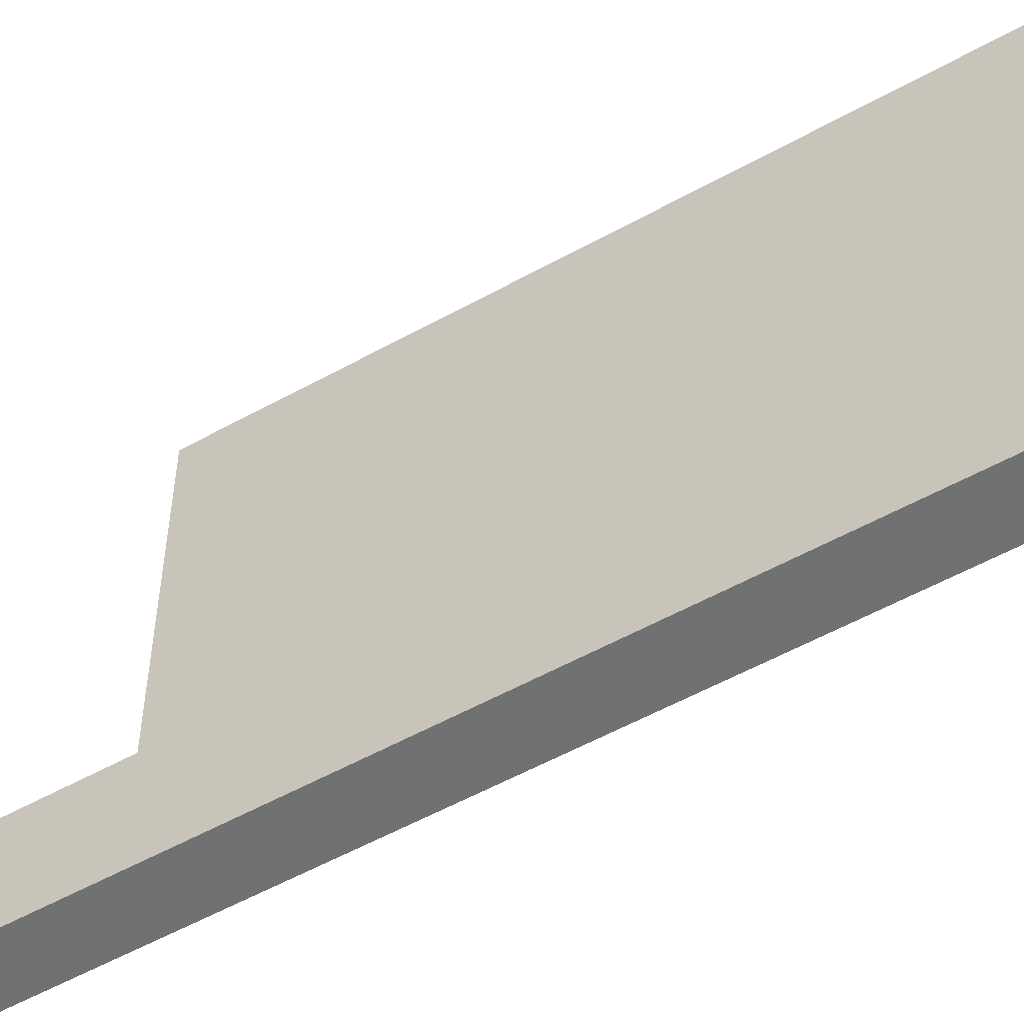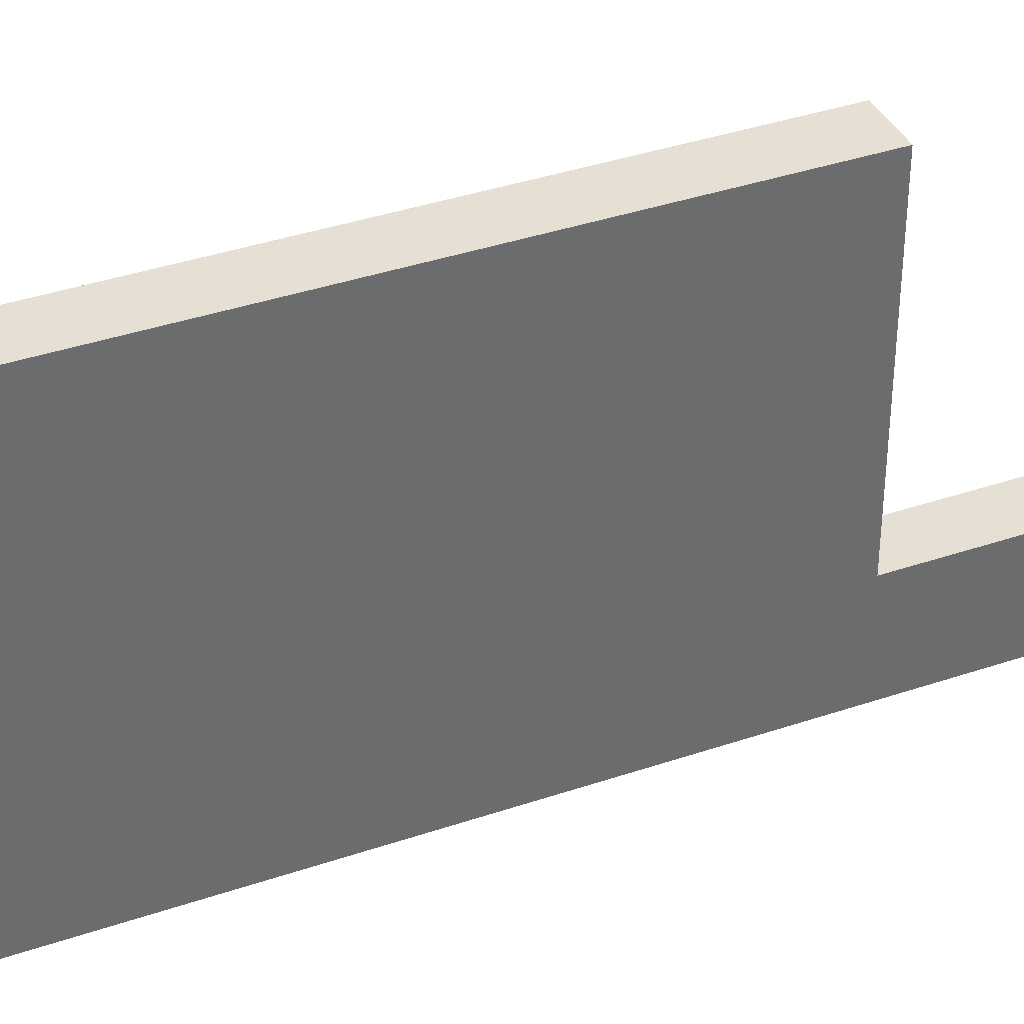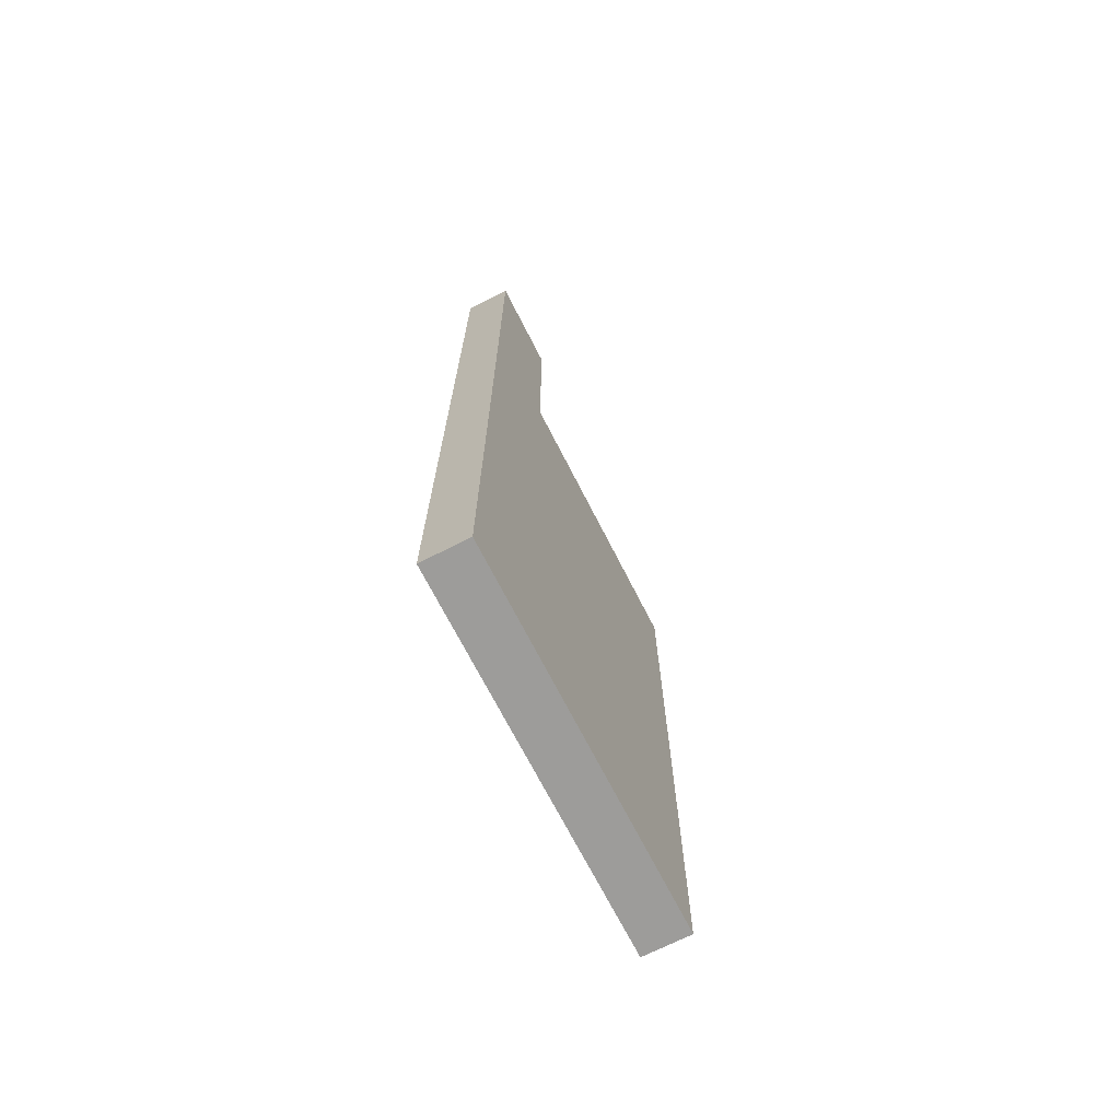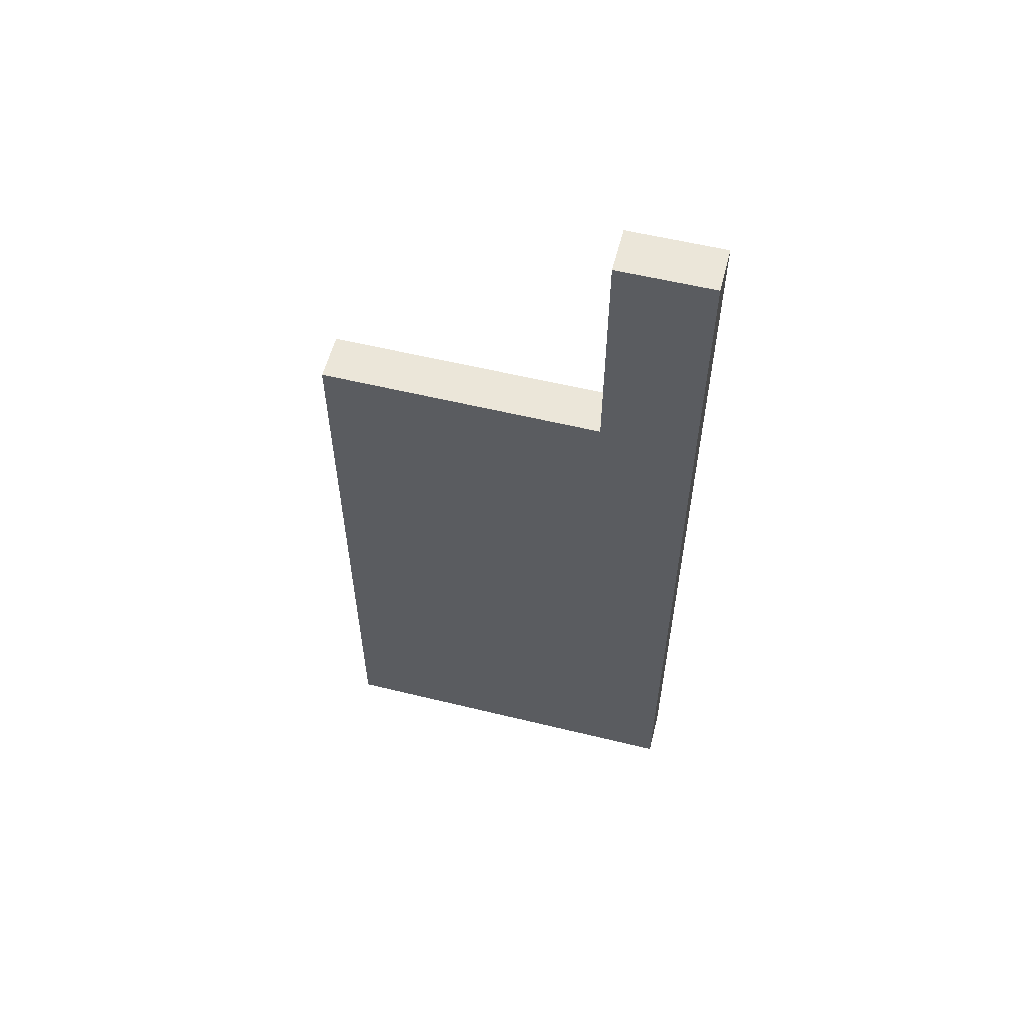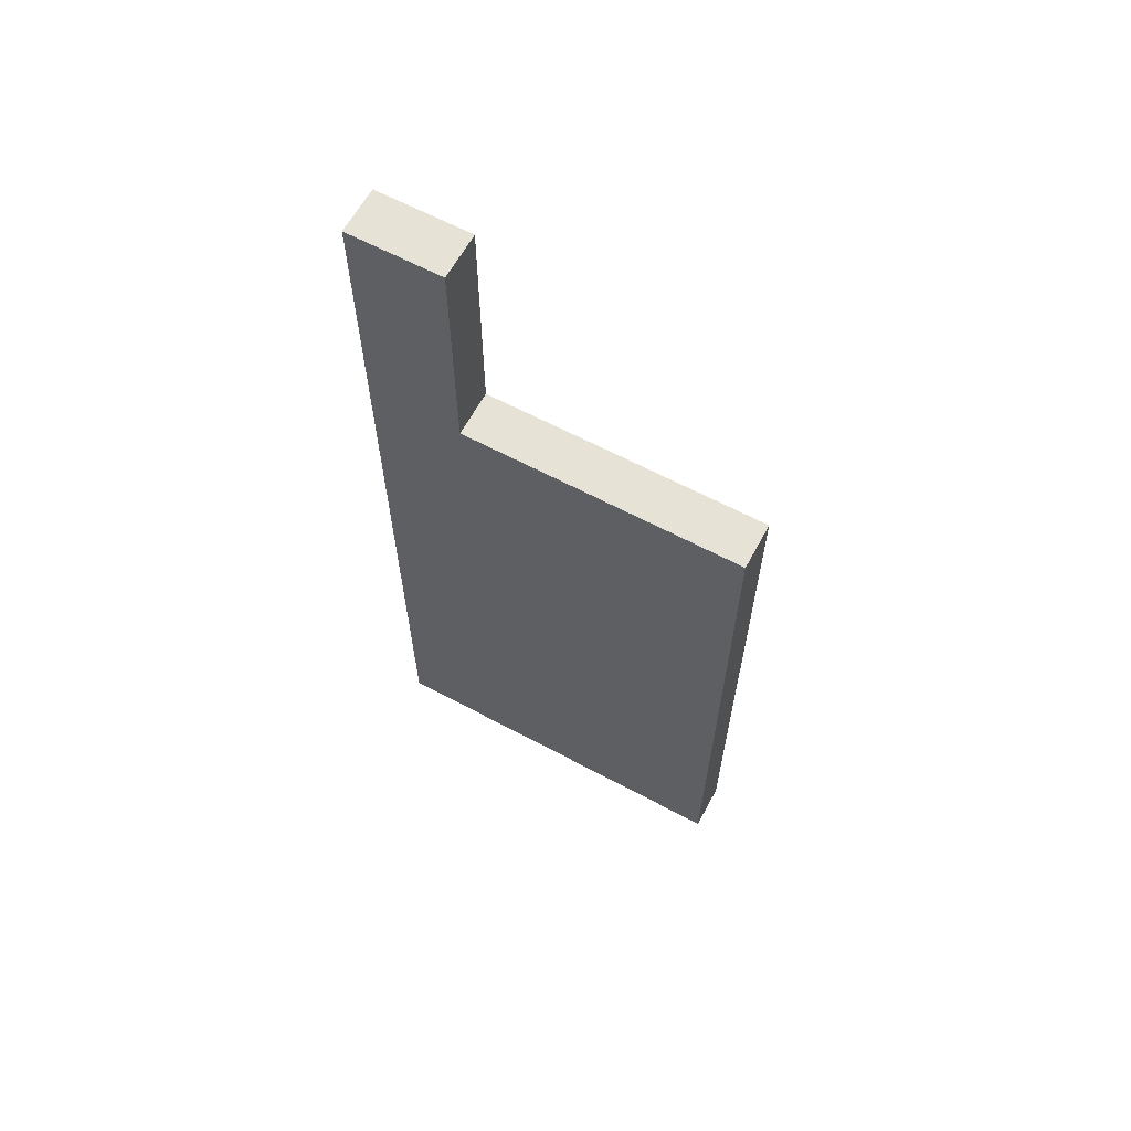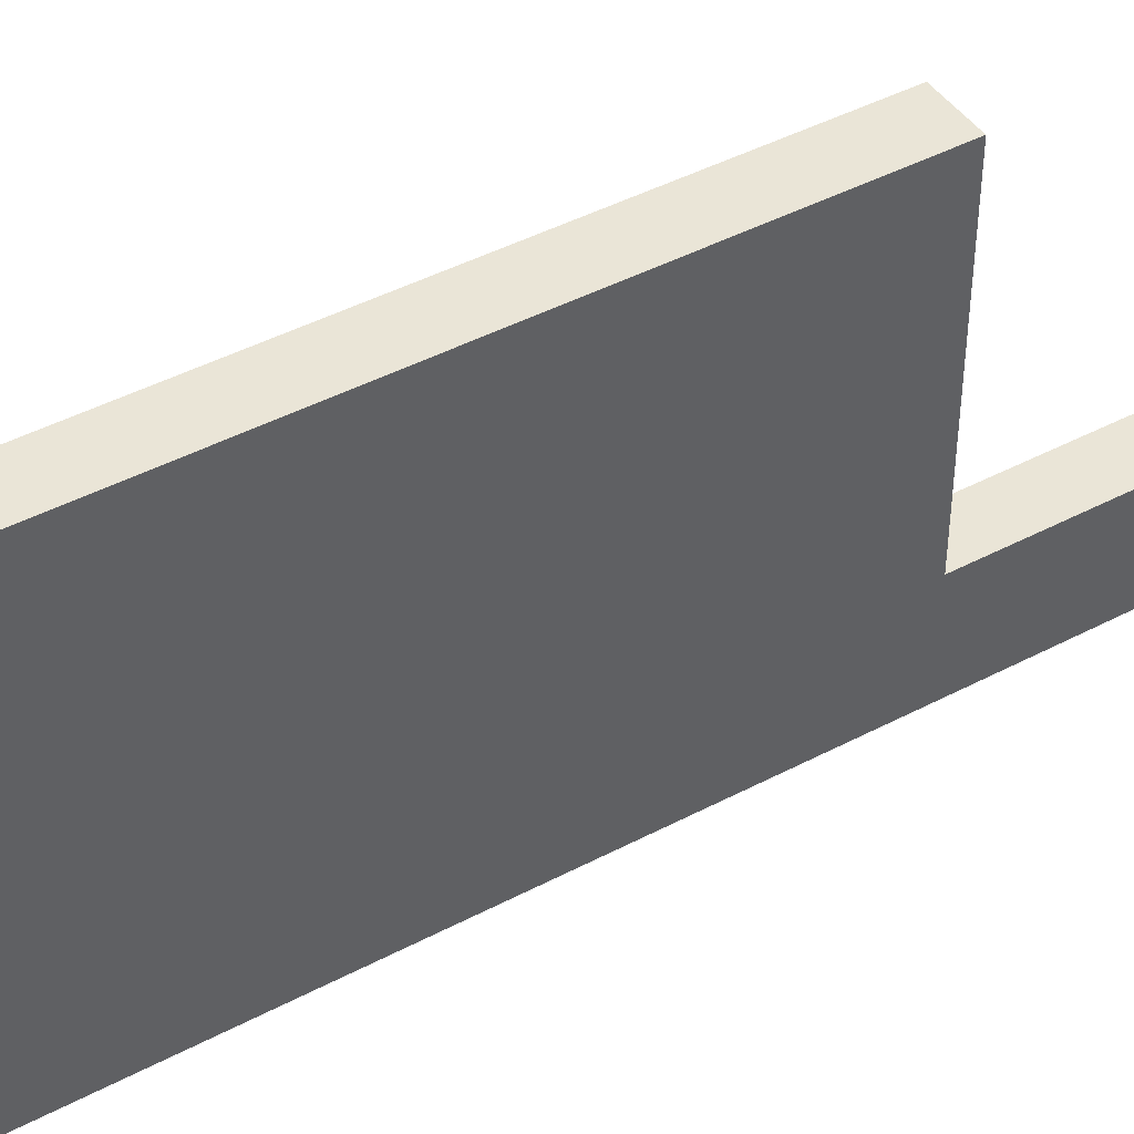
<metadata>
{"format":"obj","ext":"obj","renderer":"f3d","projection":"perspective","resolution":1024,"background":"white","views":[{"elev":-55.2,"azim":120.4,"up":"+Y"},{"elev":38.1,"azim":-113.4,"up":"+Y"},{"elev":-70.3,"azim":27.0,"up":"+Z"},{"elev":56.7,"azim":-75.7,"up":"+Z"},{"elev":63.0,"azim":118.4,"up":"+Z"},{"elev":44.2,"azim":-121.7,"up":"+Y"}]}
</metadata>
<code>
o
v 1.8 2.1 -0.7
v 1.8 2.1 -1.2
v 1.8 2.1 -2.6
v 1.8 2.2 -1.6
v 1.8 2.2 -1.7
v 1.8 2.2 -2
v 1.8 2.2 -2.1
v 1.8 2.2 -2.4
v 1.8 2.2 -2.5
v 1.8 2.3 -0.7
v 1.8 2.3 -1.2
v 1.8 2.3 -1.4
v 1.8 2.3 -1.5
v 1.8 2.3 -1.7
v 1.8 2.3 -1.8
v 1.8 2.3 -2
v 1.8 2.3 -2.1
v 1.8 2.3 -2.2
v 1.8 2.3 -2.4
v 1.8 2.3 -2.5
v 1.8 2.4 -1.6
v 1.8 2.4 -1.7
v 1.8 2.4 -1.9
v 1.8 2.4 -2
v 1.8 2.5 -1.3
v 1.8 2.5 -1.4
v 1.8 2.5 -2.2
v 1.8 2.5 -2.4
v 1.8 2.5 -2.5
v 1.8 2.6 -1.4
v 1.8 2.6 -1.5
v 1.8 2.6 -1.6
v 1.8 2.6 -1.7
v 1.8 2.6 -1.8
v 1.8 2.6 -1.9
v 1.8 2.6 -2.2
v 1.8 2.6 -2.3
v 1.8 2.6 -2.4
v 1.8 2.6 -2.5
v 1.8 2.7 -1.5
v 1.8 2.7 -1.6
v 1.8 2.7 -1.7
v 1.8 2.7 -1.8
v 1.8 2.7 -1.9
v 1.8 2.7 -2.4
v 1.8 2.7 -2.5
v 1.8 2.8 -1.3
v 1.8 2.8 -1.4
v 1.8 2.8 -1.6
v 1.8 2.8 -1.7
v 1.8 2.8 -1.9
v 1.8 2.8 -2
v 1.8 2.8 -2.2
v 1.8 2.8 -2.3
v 1.8 2.8 -2.4
v 1.8 2.8 -2.5
v 1.8 2.9 -1.2
v 1.8 2.9 -2.6
v 1.9 2.1 -0.7
v 1.9 2.1 -1.2
v 1.9 2.1 -2.6
v 1.9 2.2 -1.6
v 1.9 2.2 -1.7
v 1.9 2.2 -2
v 1.9 2.2 -2.1
v 1.9 2.2 -2.4
v 1.9 2.2 -2.5
v 1.9 2.3 -0.7
v 1.9 2.3 -1.2
v 1.9 2.3 -1.4
v 1.9 2.3 -1.5
v 1.9 2.3 -1.7
v 1.9 2.3 -1.8
v 1.9 2.3 -2
v 1.9 2.3 -2.1
v 1.9 2.3 -2.2
v 1.9 2.3 -2.4
v 1.9 2.3 -2.5
v 1.9 2.4 -1.6
v 1.9 2.4 -1.7
v 1.9 2.4 -1.9
v 1.9 2.4 -2
v 1.9 2.5 -1.3
v 1.9 2.5 -1.4
v 1.9 2.5 -2.2
v 1.9 2.5 -2.4
v 1.9 2.5 -2.5
v 1.9 2.6 -1.4
v 1.9 2.6 -1.5
v 1.9 2.6 -1.6
v 1.9 2.6 -1.7
v 1.9 2.6 -1.8
v 1.9 2.6 -1.9
v 1.9 2.6 -2.2
v 1.9 2.6 -2.3
v 1.9 2.6 -2.4
v 1.9 2.6 -2.5
v 1.9 2.7 -1.5
v 1.9 2.7 -1.6
v 1.9 2.7 -1.7
v 1.9 2.7 -1.8
v 1.9 2.7 -1.9
v 1.9 2.7 -2.4
v 1.9 2.7 -2.5
v 1.9 2.8 -1.3
v 1.9 2.8 -1.4
v 1.9 2.8 -1.6
v 1.9 2.8 -1.7
v 1.9 2.8 -1.9
v 1.9 2.8 -2
v 1.9 2.8 -2.2
v 1.9 2.8 -2.3
v 1.9 2.8 -2.4
v 1.9 2.8 -2.5
v 1.9 2.9 -1.2
v 1.9 2.9 -2.6
v 1.8 2.1 -0.7
v 1.8 2.3 -0.7
v 1.9 2.1 -0.7
v 1.9 2.3 -0.7
v 1.8 2.3 -1.2
v 1.8 2.9 -1.2
v 1.9 2.3 -1.2
v 1.9 2.9 -1.2
v 1.8 2.1 -2.6
v 1.8 2.9 -2.6
v 1.9 2.1 -2.6
v 1.9 2.9 -2.6
v 1.8 2.1 -0.7
v 1.9 2.1 -0.7
v 1.8 2.1 -1.2
v 1.9 2.1 -1.2
v 1.8 2.1 -2.6
v 1.9 2.1 -2.6
v 1.8 2.3 -0.7
v 1.9 2.3 -0.7
v 1.8 2.3 -1.2
v 1.9 2.3 -1.2
v 1.8 2.9 -1.2
v 1.9 2.9 -1.2
v 1.8 2.9 -2.6
v 1.9 2.9 -2.6
f 4 3 2
f 5 3 4
f 6 3 5
f 7 3 6
f 8 3 7
f 9 3 8
f 10 2 1
f 11 4 2
f 11 2 10
f 12 4 11
f 13 4 12
f 14 5 4
f 14 6 5
f 15 6 14
f 16 7 6
f 16 6 15
f 17 8 7
f 17 7 16
f 18 8 17
f 19 9 8
f 19 8 18
f 20 3 9
f 20 9 19
f 21 4 13
f 21 15 14
f 21 14 4
f 22 15 21
f 23 16 15
f 23 18 17
f 23 17 16
f 24 18 23
f 25 12 11
f 26 13 12
f 26 12 25
f 27 19 18
f 27 18 24
f 28 20 19
f 28 19 27
f 29 3 20
f 29 20 28
f 30 13 26
f 30 26 25
f 31 22 21
f 31 13 30
f 31 21 13
f 32 22 31
f 33 15 22
f 33 22 32
f 34 23 15
f 34 15 33
f 35 24 23
f 35 23 34
f 36 28 27
f 36 27 24
f 37 28 36
f 38 29 28
f 38 28 37
f 39 3 29
f 39 29 38
f 40 32 31
f 40 31 30
f 41 34 33
f 41 32 40
f 41 33 32
f 42 34 41
f 43 35 34
f 43 34 42
f 44 24 35
f 44 35 43
f 45 38 37
f 45 39 38
f 46 3 39
f 46 39 45
f 47 25 11
f 47 30 25
f 48 40 30
f 48 30 47
f 48 41 40
f 49 42 41
f 49 41 48
f 50 43 42
f 50 42 49
f 50 44 43
f 51 24 44
f 51 44 50
f 52 36 24
f 52 24 51
f 53 37 36
f 53 36 52
f 54 45 37
f 54 37 53
f 55 46 45
f 55 45 54
f 56 3 46
f 56 46 55
f 57 50 49
f 57 49 48
f 57 56 55
f 57 51 50
f 57 52 51
f 57 47 11
f 57 54 53
f 57 53 52
f 57 48 47
f 57 55 54
f 58 3 56
f 58 56 57
f 60 61 62
f 62 61 63
f 63 61 64
f 64 61 65
f 65 61 66
f 66 61 67
f 59 60 68
f 60 62 69
f 68 60 69
f 69 62 70
f 70 62 71
f 62 63 72
f 63 64 72
f 72 64 73
f 64 65 74
f 73 64 74
f 65 66 75
f 74 65 75
f 75 66 76
f 66 67 77
f 76 66 77
f 67 61 78
f 77 67 78
f 71 62 79
f 72 73 79
f 62 72 79
f 79 73 80
f 73 74 81
f 75 76 81
f 74 75 81
f 81 76 82
f 69 70 83
f 70 71 84
f 83 70 84
f 76 77 85
f 82 76 85
f 77 78 86
f 85 77 86
f 78 61 87
f 86 78 87
f 84 71 88
f 83 84 88
f 79 80 89
f 88 71 89
f 71 79 89
f 89 80 90
f 80 73 91
f 90 80 91
f 73 81 92
f 91 73 92
f 81 82 93
f 92 81 93
f 85 86 94
f 82 85 94
f 94 86 95
f 86 87 96
f 95 86 96
f 87 61 97
f 96 87 97
f 89 90 98
f 88 89 98
f 91 92 99
f 98 90 99
f 90 91 99
f 99 92 100
f 92 93 101
f 100 92 101
f 93 82 102
f 101 93 102
f 95 96 103
f 96 97 103
f 97 61 104
f 103 97 104
f 69 83 105
f 83 88 105
f 88 98 106
f 105 88 106
f 98 99 106
f 99 100 107
f 106 99 107
f 100 101 108
f 107 100 108
f 101 102 108
f 102 82 109
f 108 102 109
f 82 94 110
f 109 82 110
f 94 95 111
f 110 94 111
f 95 103 112
f 111 95 112
f 103 104 113
f 112 103 113
f 104 61 114
f 113 104 114
f 107 108 115
f 106 107 115
f 113 114 115
f 108 109 115
f 109 110 115
f 69 105 115
f 111 112 115
f 110 111 115
f 105 106 115
f 112 113 115
f 114 61 116
f 115 114 116
f 119 118 117
f 120 118 119
f 123 122 121
f 124 122 123
f 125 126 127
f 127 126 128
f 131 130 129
f 132 130 131
f 133 132 131
f 134 132 133
f 135 136 137
f 137 136 138
f 139 140 141
f 141 140 142

</code>
